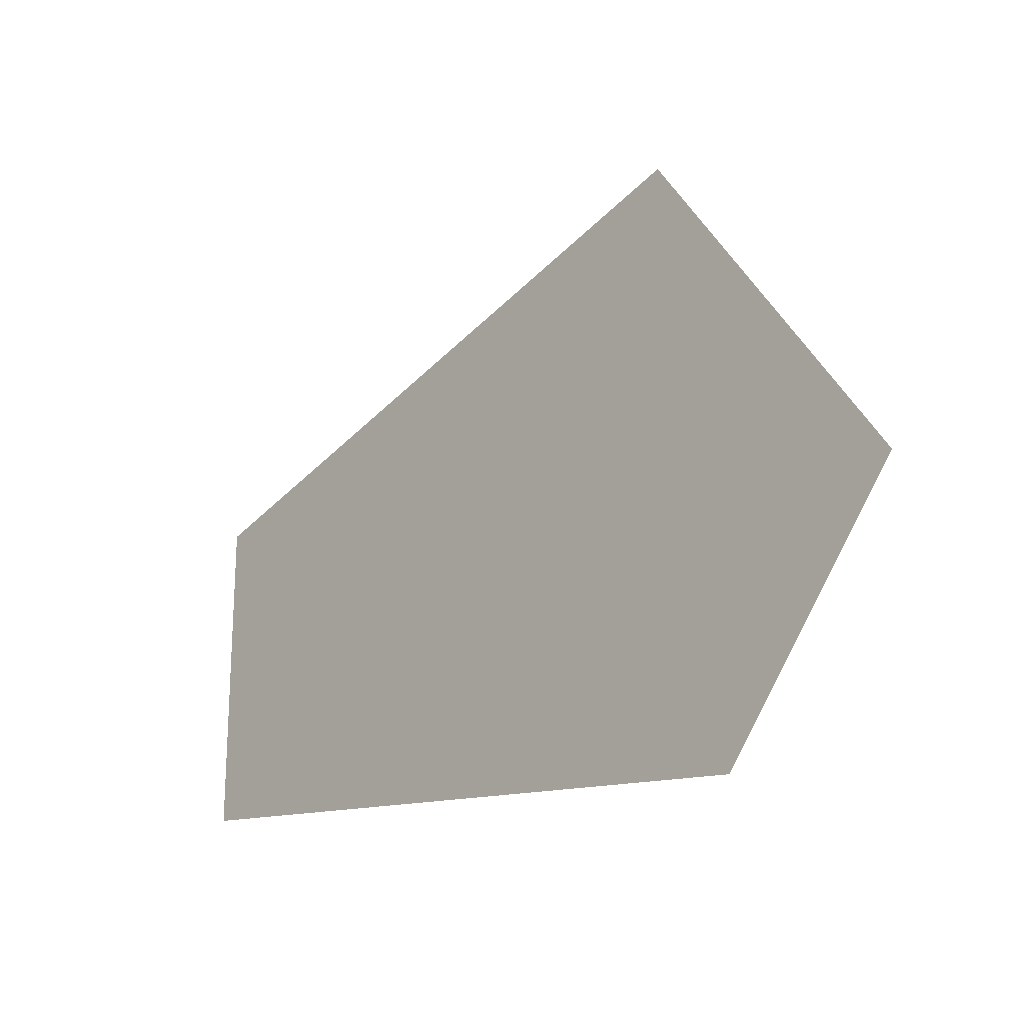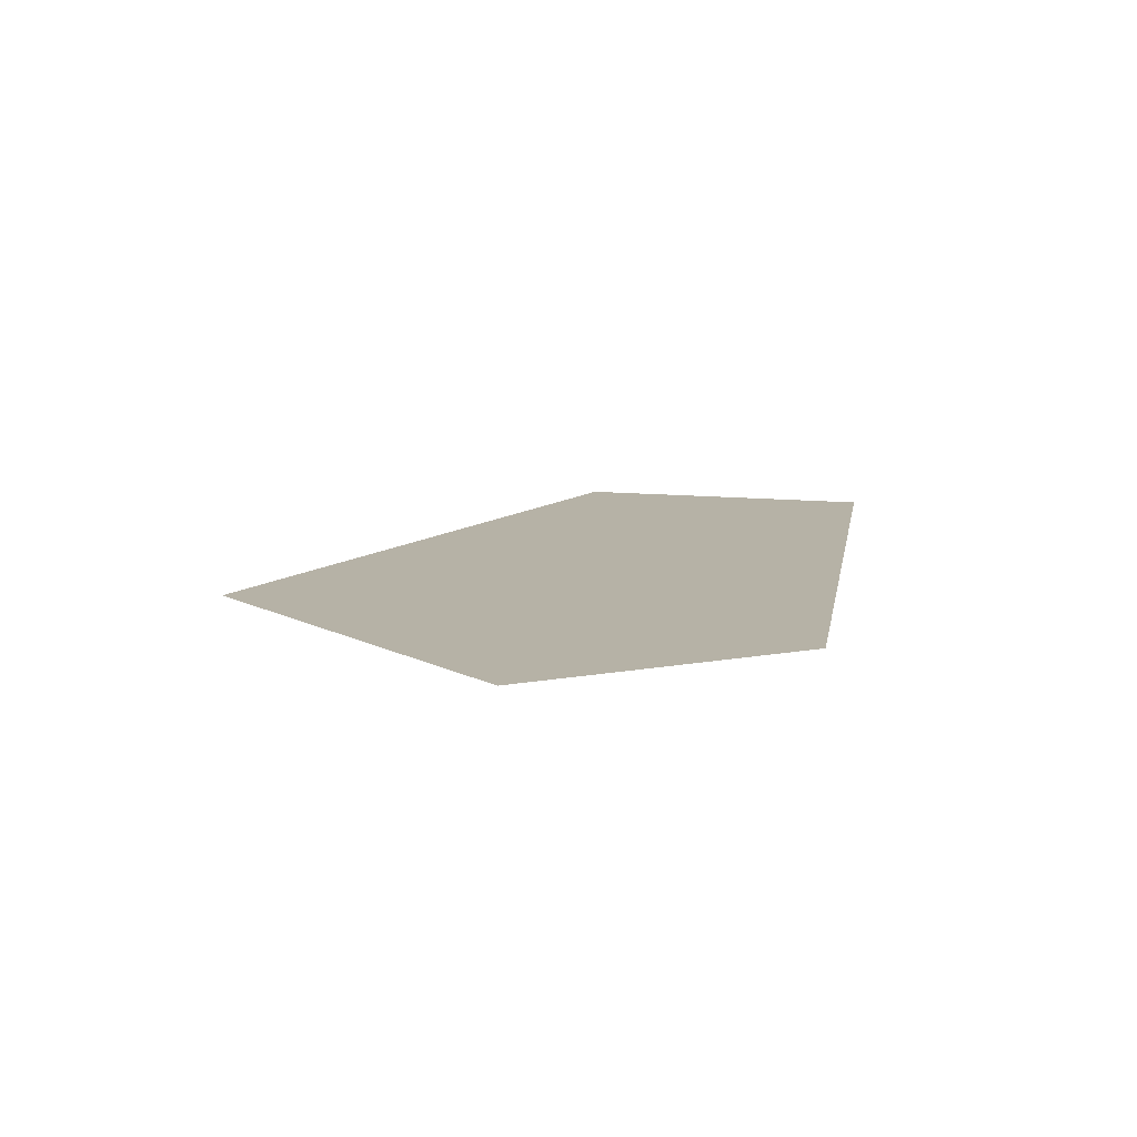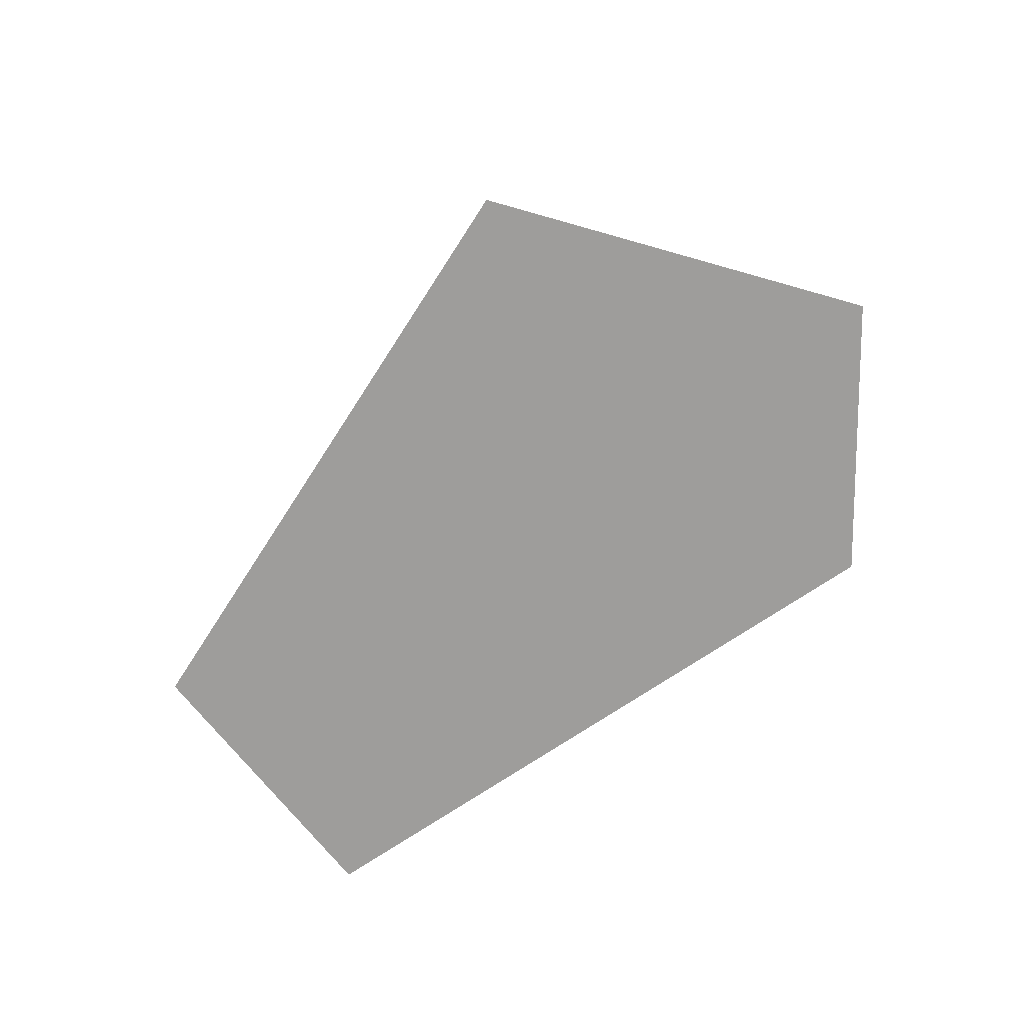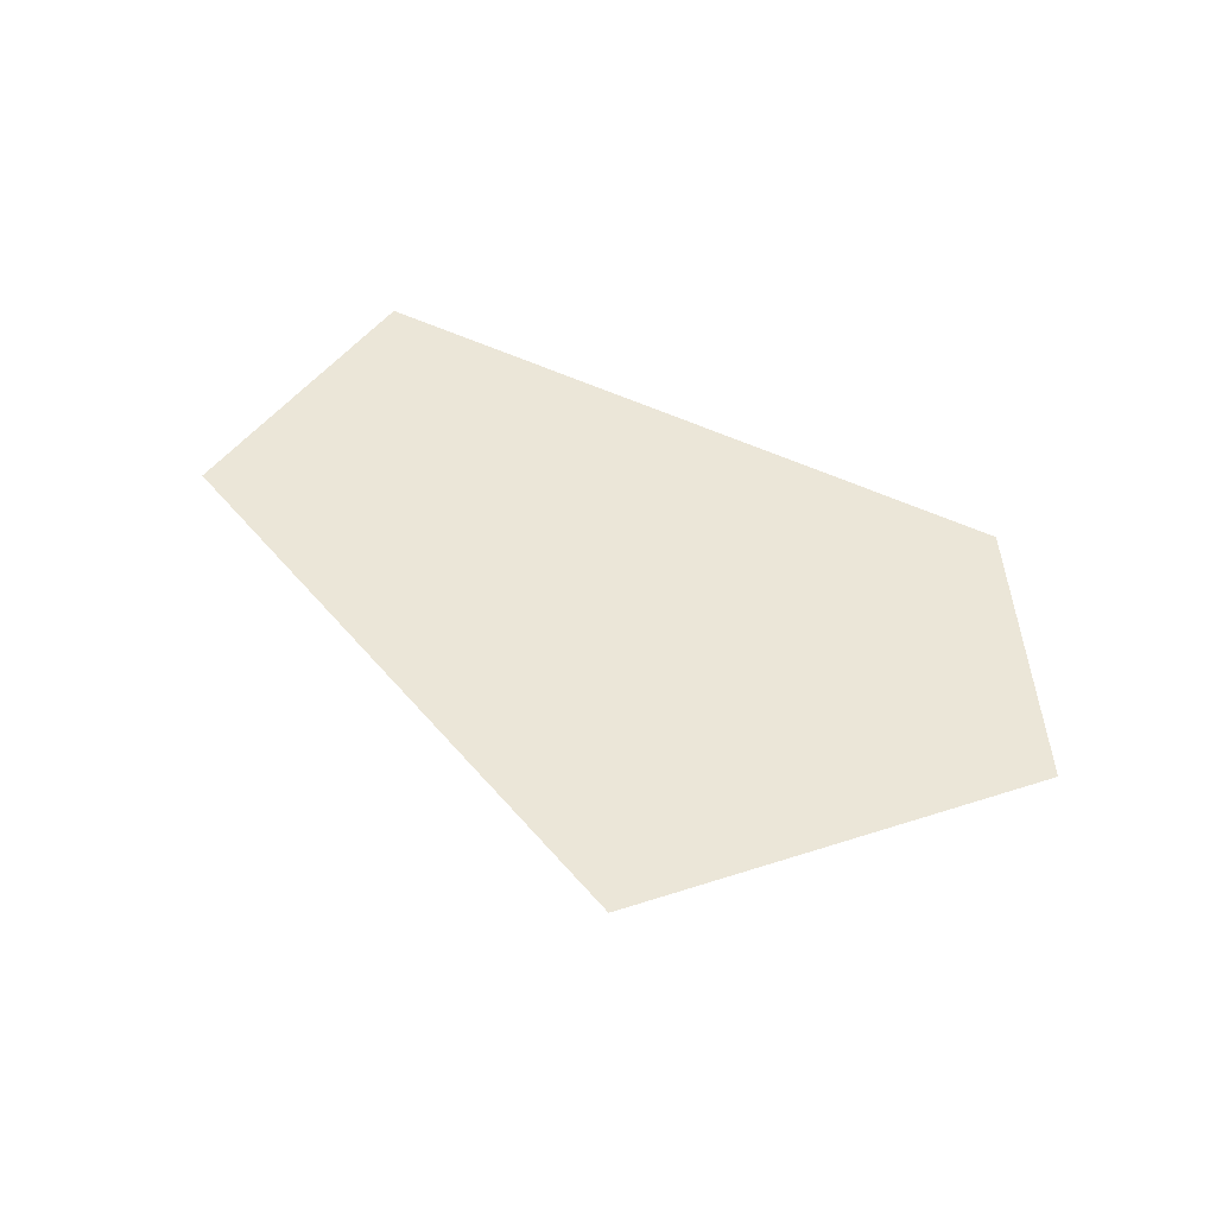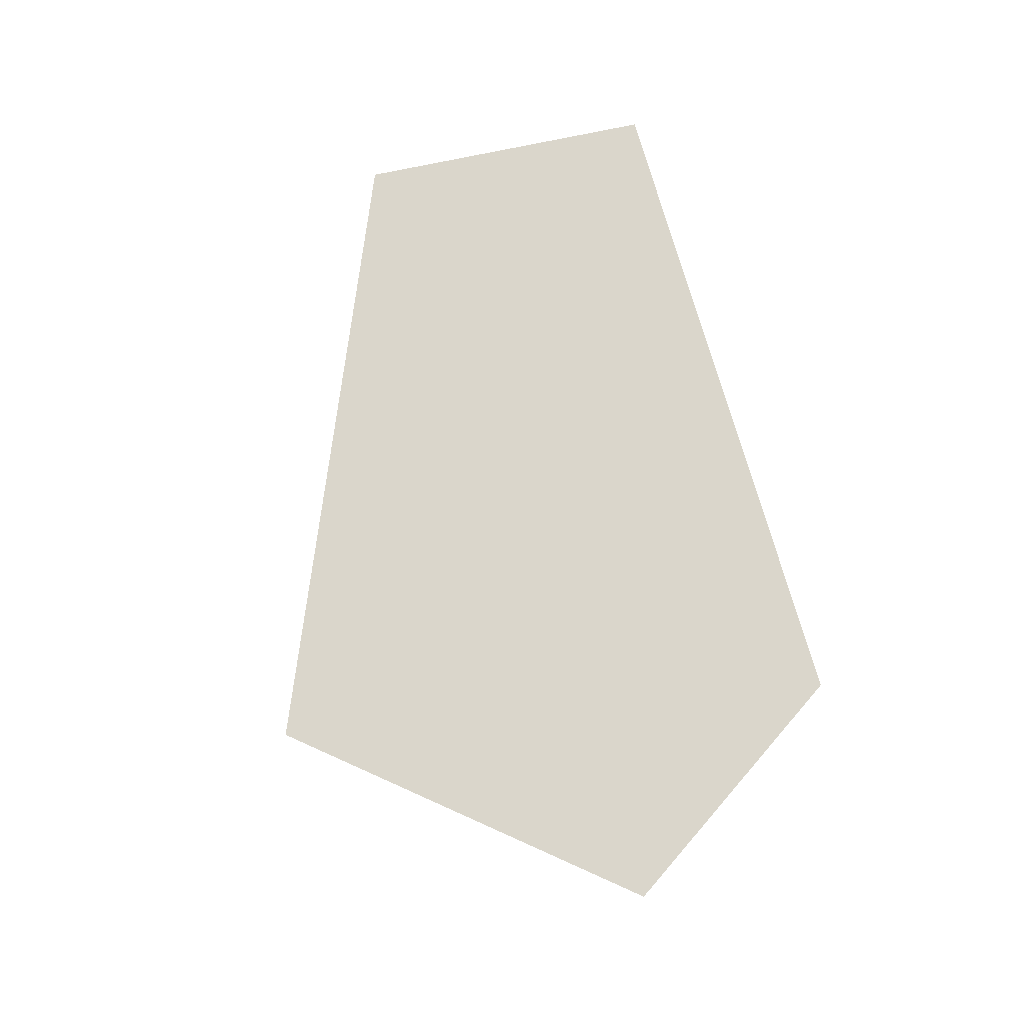
<metadata>
{"format":"obj","ext":"obj","renderer":"f3d","projection":"perspective","resolution":1024,"background":"white","views":[{"elev":-18.2,"azim":46.2,"up":"+Z"},{"elev":12.2,"azim":103.9,"up":"+Y"},{"elev":-70.6,"azim":38.5,"up":"+Y"},{"elev":46.3,"azim":34.0,"up":"+Y"},{"elev":73.9,"azim":78.4,"up":"+Y"}]}
</metadata>
<code>
g fcbg_desert_005_water_01
v 13.53 -2.638e-05 -1.569
v 6.013 -2.671e-05 8.884
v 7.953 -2.662e-05 -8.884
v -13.44 -2.756e-05 2.303
v -13.53 -2.756e-05 -7.342
g fcbg_desert_005_water_01_0
f 3 2 1
f 4 2 3
f 5 4 3

</code>
